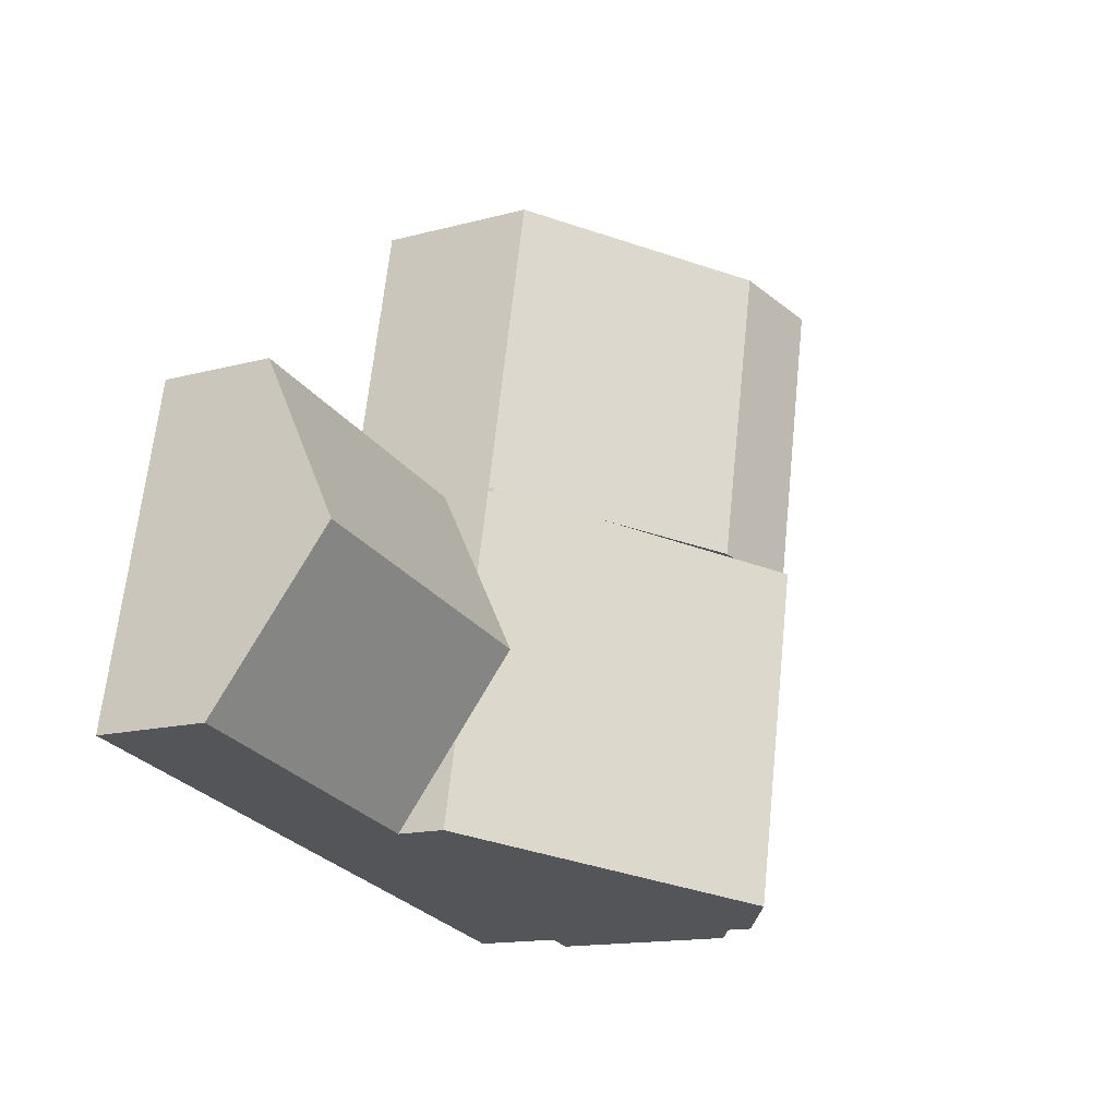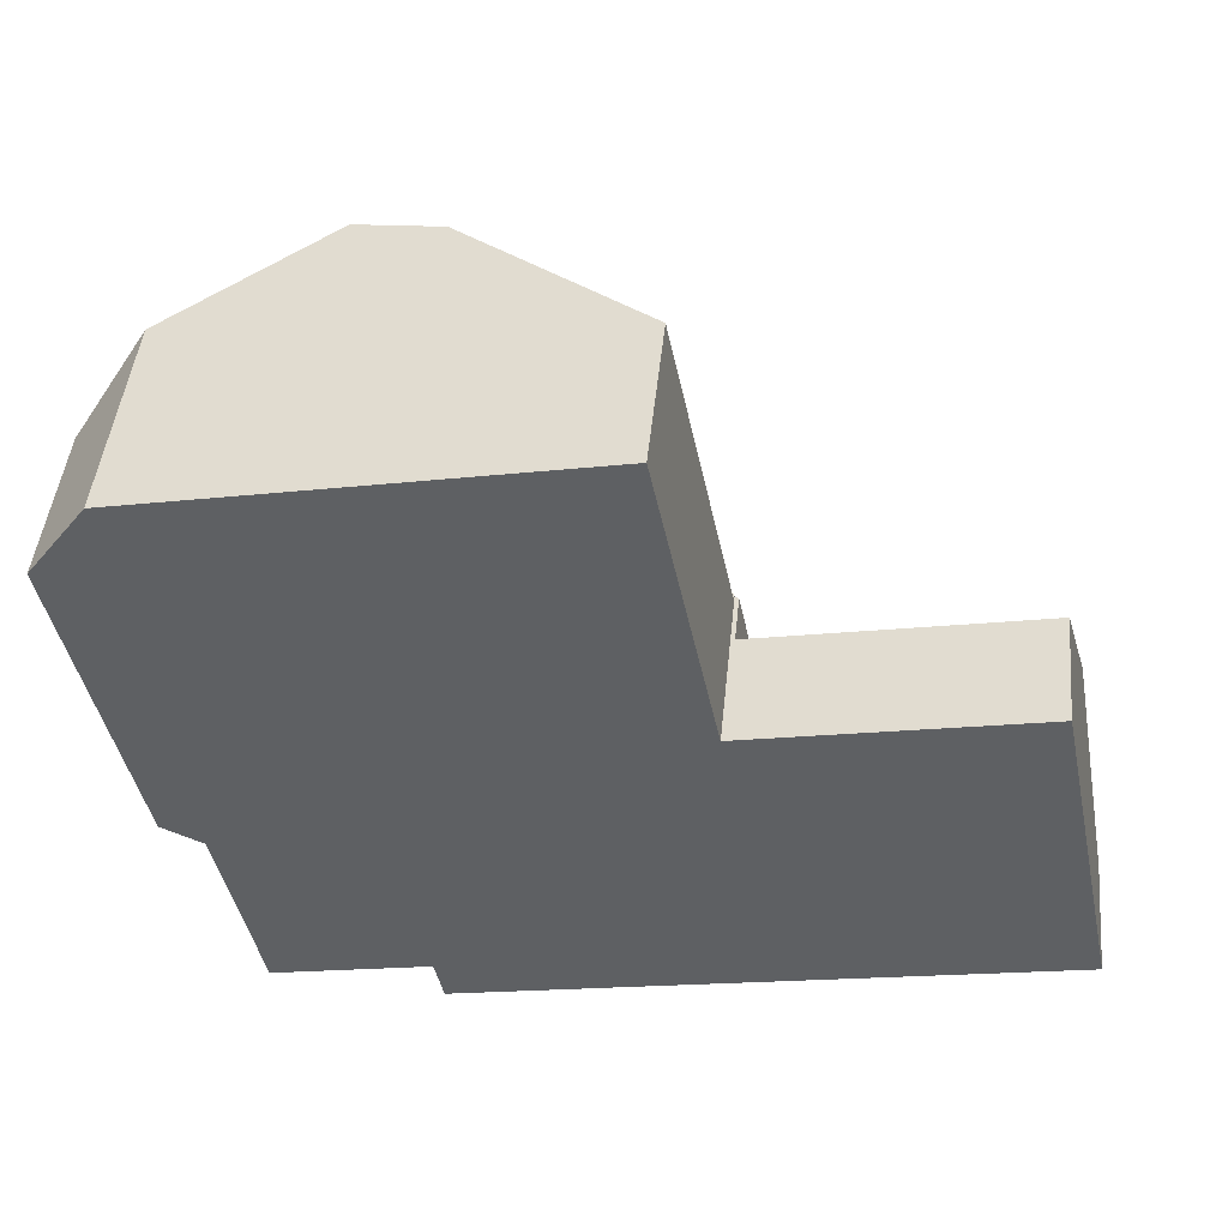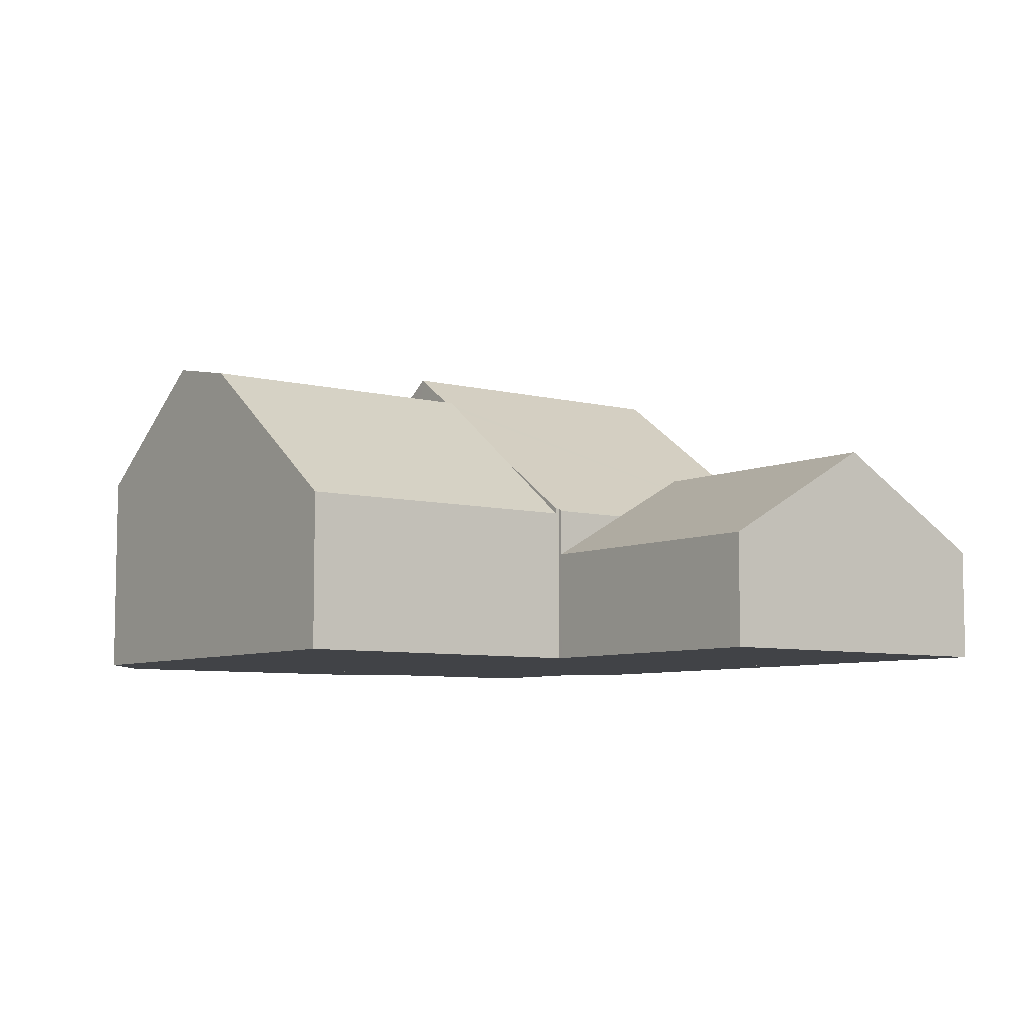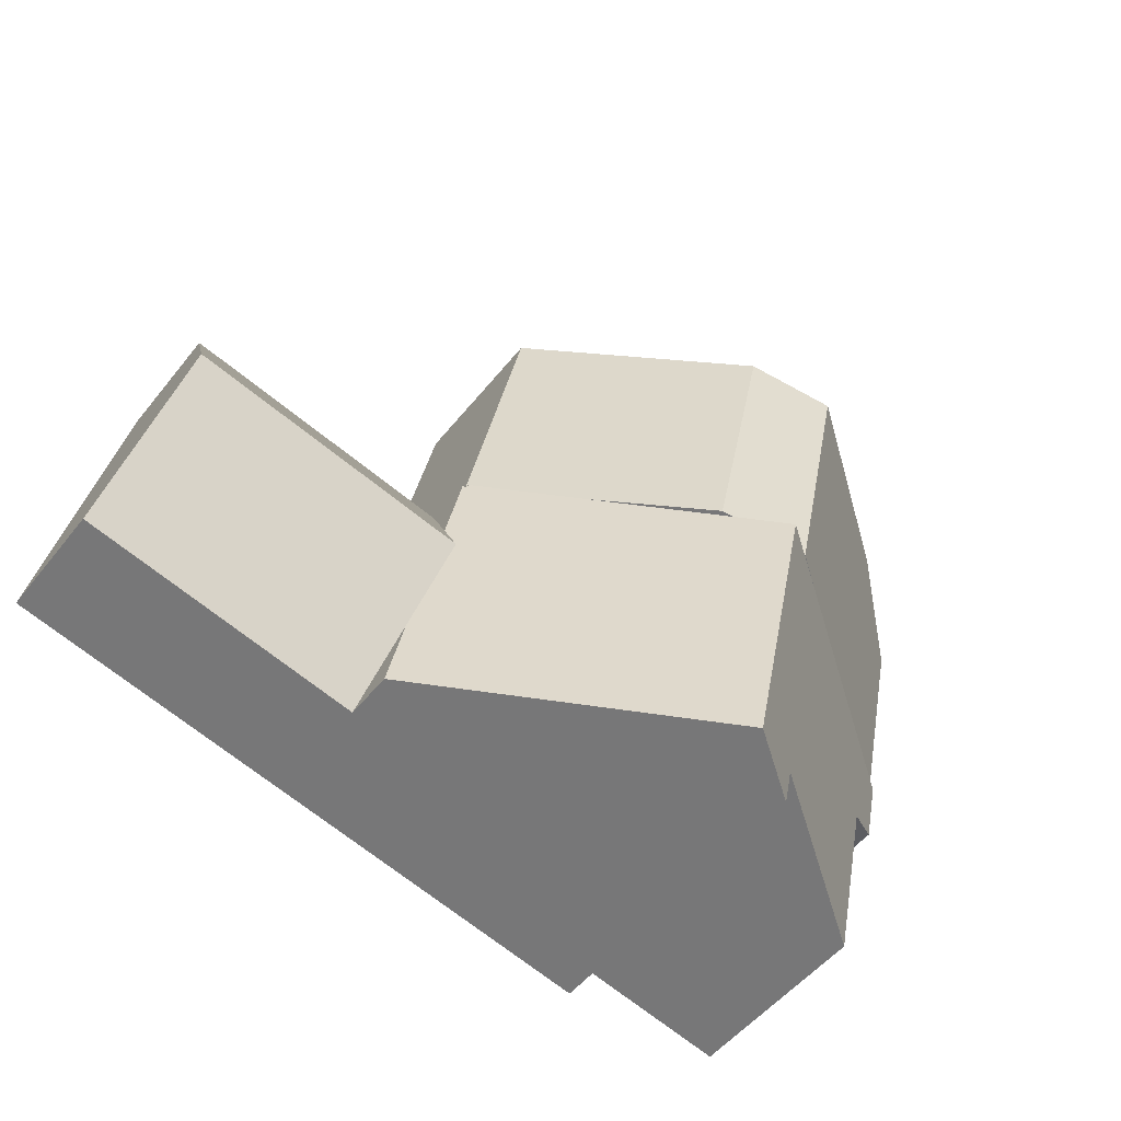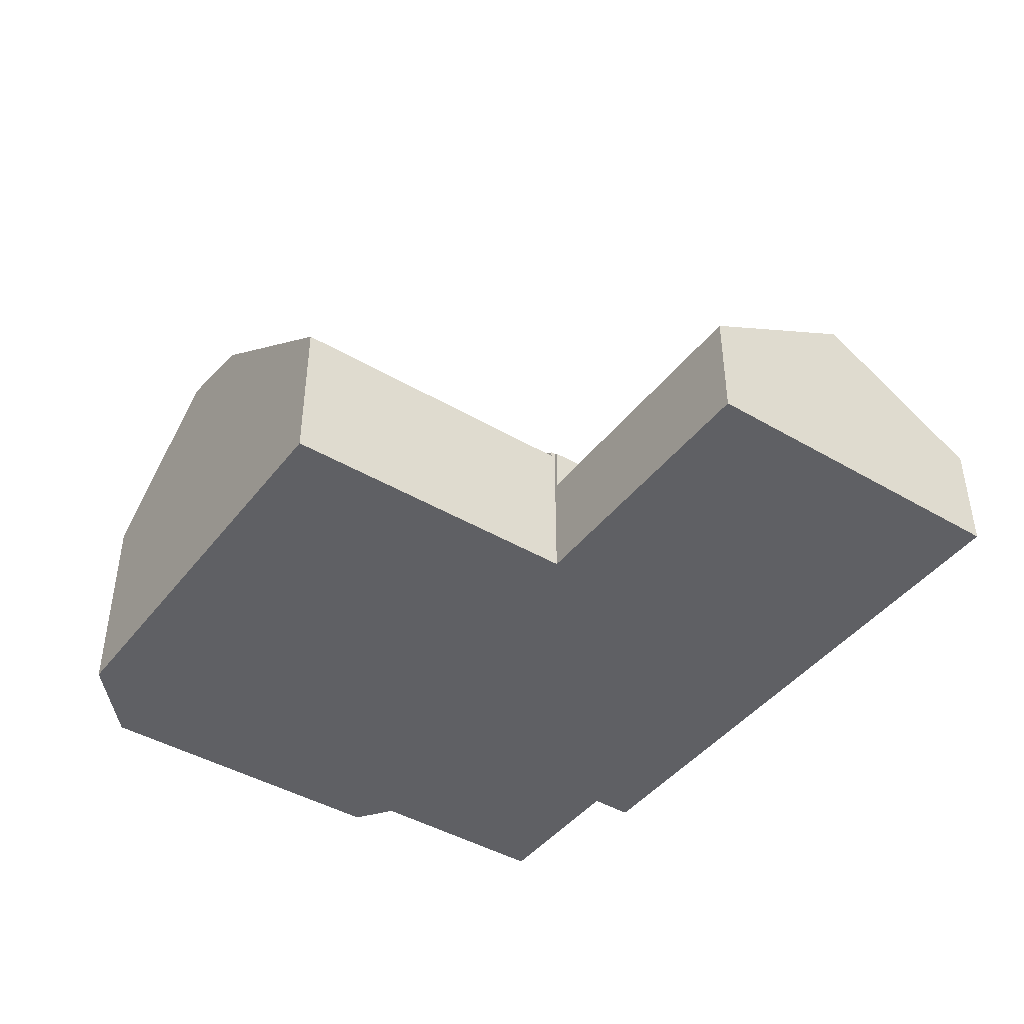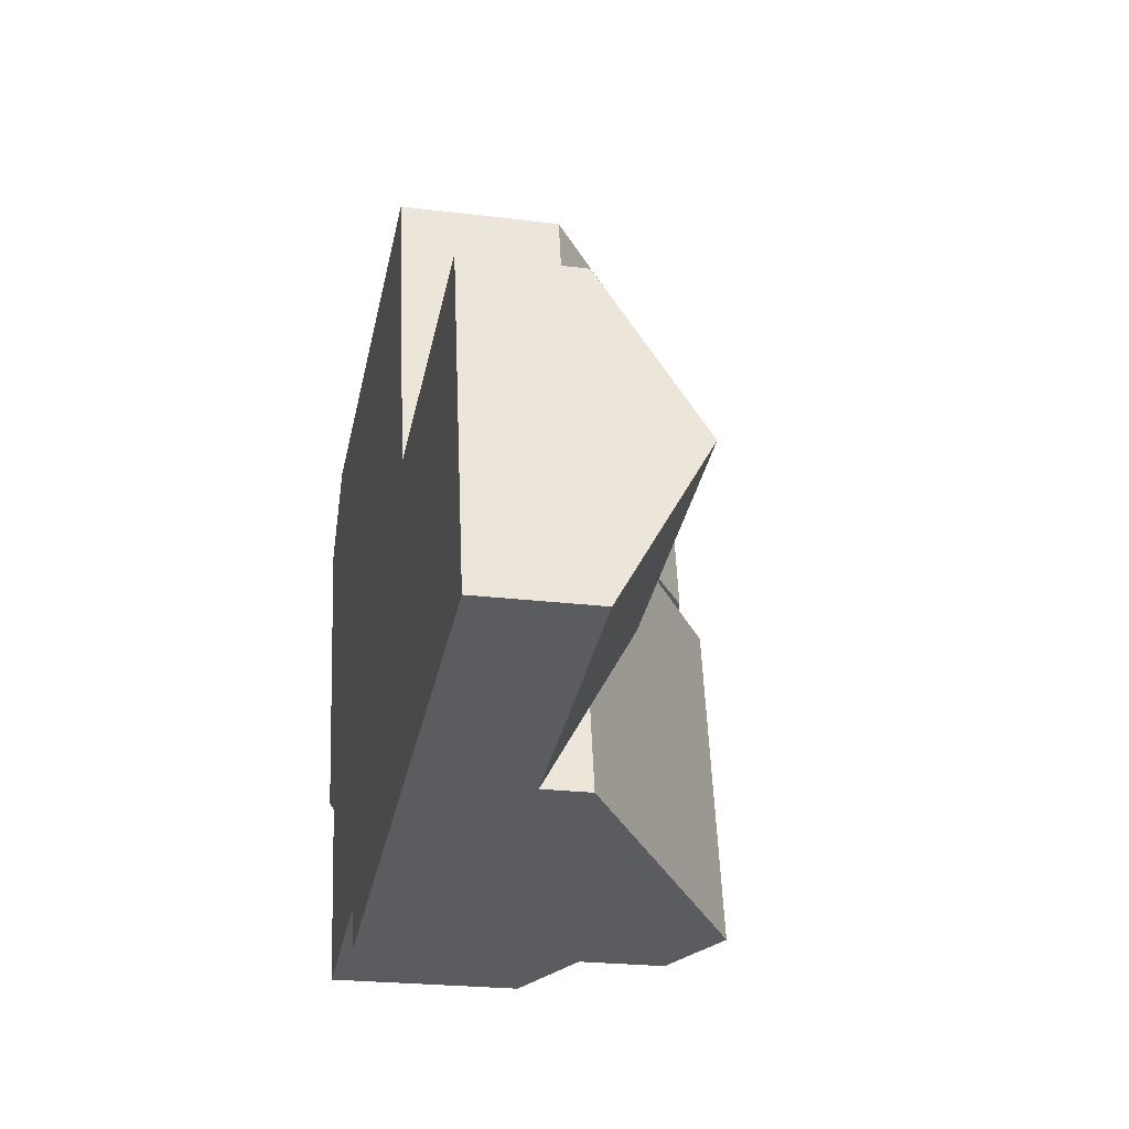
<metadata>
{"format":"obj","ext":"obj","renderer":"f3d","projection":"perspective","resolution":1024,"background":"white","views":[{"elev":-14.4,"azim":120.7,"up":"+Z"},{"elev":46.7,"azim":5.8,"up":"+Z"},{"elev":-7.0,"azim":41.1,"up":"+Y"},{"elev":-51.5,"azim":142.9,"up":"+Z"},{"elev":-43.4,"azim":43.5,"up":"+Y"},{"elev":-23.0,"azim":78.0,"up":"+Z"}]}
</metadata>
<code>
v  13.31 3.939 -3.218
v  13.33 3.939 -3.316
v  11.08 5.544 -3.68
v  8.391 7.476 -4.236
v  8.909 8.295 -12.39
v  7.252 8.295 -4.471
v  15.06 3.87 -11.12
v  8.665 7.279 -4.179
v  14.64 3.87 -9.129
v  13.84 3.87 -5.285
v  13.43 3.87 -3.296
v  14.24 3.87 -7.207
v  1.205 3.946 -5.723
v  2.54 4.547 -7.937
v  1.574 3.947 -7.474
v  5.958 7.364 -4.739
v  7.215 7.229 -11.68
v  6.584 7.814 -4.61
v  7.424 7.227 -12.7
v  3.476 4.54 -12.46
v  13.33 2.03e-16 -3.316
v  13.43 2.018e-16 -3.296
v  1.205 3.504e-16 -5.723
v  5.958 2.902e-16 -4.739
v  6.603 7.828 -4.606
v  6.584 2.823e-16 -4.61
v  6.603 2.82e-16 -4.606
v  7.252 2.738e-16 -4.471
v  8.391 2.594e-16 -4.236
v  8.665 2.559e-16 -4.179
v  11.08 2.253e-16 -3.68
v  13.31 1.97e-16 -3.218
v  13.84 3.236e-16 -5.285
v  14.24 4.413e-16 -7.207
v  14.64 5.59e-16 -9.129
v  15.06 6.807e-16 -11.12
v  8.909 7.587e-16 -12.39
v  7.424 7.775e-16 -12.7
v  7.215 7.154e-16 -11.68
v  3.476 7.628e-16 -12.46
v  2.54 4.86e-16 -7.937
v  1.574 4.577e-16 -7.474
v  11.81 3.794 4.039
v  8.665 7.422 -4.179
v  7.147 7.422 3.075
v  13.31 3.806 -3.218
v  7.252 7.7 -4.471
v  6.584 7.832 -4.61
v  5.066 7.832 2.644
v  0 3.805 2.33e-16
v  1.205 3.811 -5.723
v  1.388 5.082 1.883
v  0 0 0
v  1.388 -1.153e-16 1.883
v  5.066 -1.619e-16 2.644
v  7.147 -1.883e-16 3.075
v  11.81 -2.473e-16 4.039
v  15.06 2.718 -11.12
v  20.81 4.984 -5.849
v  21.62 2.718 -9.761
v  14.24 4.984 -7.207
v  20 2.718 -1.936
v  13.43 2.718 -3.296
v  20 1.185e-16 -1.936
v  20.81 3.581e-16 -5.849
v  21.62 5.977e-16 -9.761
g defaultobject
f 1 2 3
f 4 5 6
f 5 4 7
f 7 4 8
f 7 8 3
f 7 3 2
f 7 2 9
f 9 2 10
f 10 2 11
f 9 10 12
f 13 14 15
f 14 13 16
f 14 16 17
f 17 16 5
f 5 16 18
f 5 18 6
f 5 19 17
f 17 20 14
f 21 11 2
f 11 21 22
f 23 16 13
f 16 23 24
f 16 24 18
f 18 24 25
f 25 24 6
f 6 24 4
f 4 24 8
f 8 24 3
f 3 24 26
f 3 26 27
f 3 27 28
f 3 28 29
f 3 29 1
f 1 29 30
f 1 30 31
f 1 31 32
f 32 2 1
f 2 32 21
f 22 10 11
f 10 22 12
f 12 22 33
f 12 33 9
f 9 33 34
f 9 34 7
f 7 34 35
f 7 35 36
f 36 5 7
f 5 36 37
f 5 37 19
f 19 37 38
f 39 20 17
f 20 39 40
f 19 39 17
f 39 19 38
f 20 41 14
f 41 20 40
f 42 13 15
f 13 42 23
f 41 15 14
f 15 41 42
f 42 24 23
f 24 42 41
f 24 41 40
f 24 40 39
f 24 39 26
f 26 39 28
f 28 39 38
f 28 38 37
f 28 37 29
f 29 37 30
f 30 37 36
f 30 36 31
f 31 36 21
f 31 21 32
f 21 36 35
f 21 35 33
f 21 33 22
f 33 35 34
f 43 44 45
f 44 43 46
f 44 46 3
f 4 45 44
f 45 4 47
f 45 47 25
f 45 25 48
f 45 48 49
f 50 16 51
f 16 50 48
f 48 50 49
f 49 50 52
f 32 3 46
f 3 32 44
f 44 32 31
f 44 31 4
f 4 31 47
f 47 31 25
f 25 31 30
f 25 30 48
f 48 30 16
f 16 30 51
f 51 30 29
f 51 29 28
f 51 28 27
f 51 27 26
f 51 26 24
f 51 24 23
f 23 50 51
f 50 23 53
f 50 54 52
f 54 50 53
f 54 49 52
f 49 54 45
f 45 54 43
f 43 54 55
f 43 55 56
f 43 56 57
f 43 32 46
f 32 43 57
f 23 54 53
f 54 23 24
f 54 24 55
f 55 24 26
f 55 26 56
f 56 26 27
f 56 27 28
f 56 28 29
f 56 29 30
f 56 30 57
f 57 30 31
f 57 31 32
f 58 59 60
f 59 58 61
f 61 58 9
f 61 62 59
f 62 61 10
f 62 10 63
f 22 62 63
f 62 22 64
f 64 59 62
f 59 64 65
f 59 65 60
f 60 65 66
f 66 58 60
f 58 66 36
f 36 9 58
f 9 36 61
f 61 36 35
f 61 35 10
f 10 35 34
f 10 34 63
f 63 34 33
f 63 33 22
f 65 36 66
f 36 65 64
f 36 64 22
f 36 22 35
f 35 22 34
f 34 22 33

</code>
